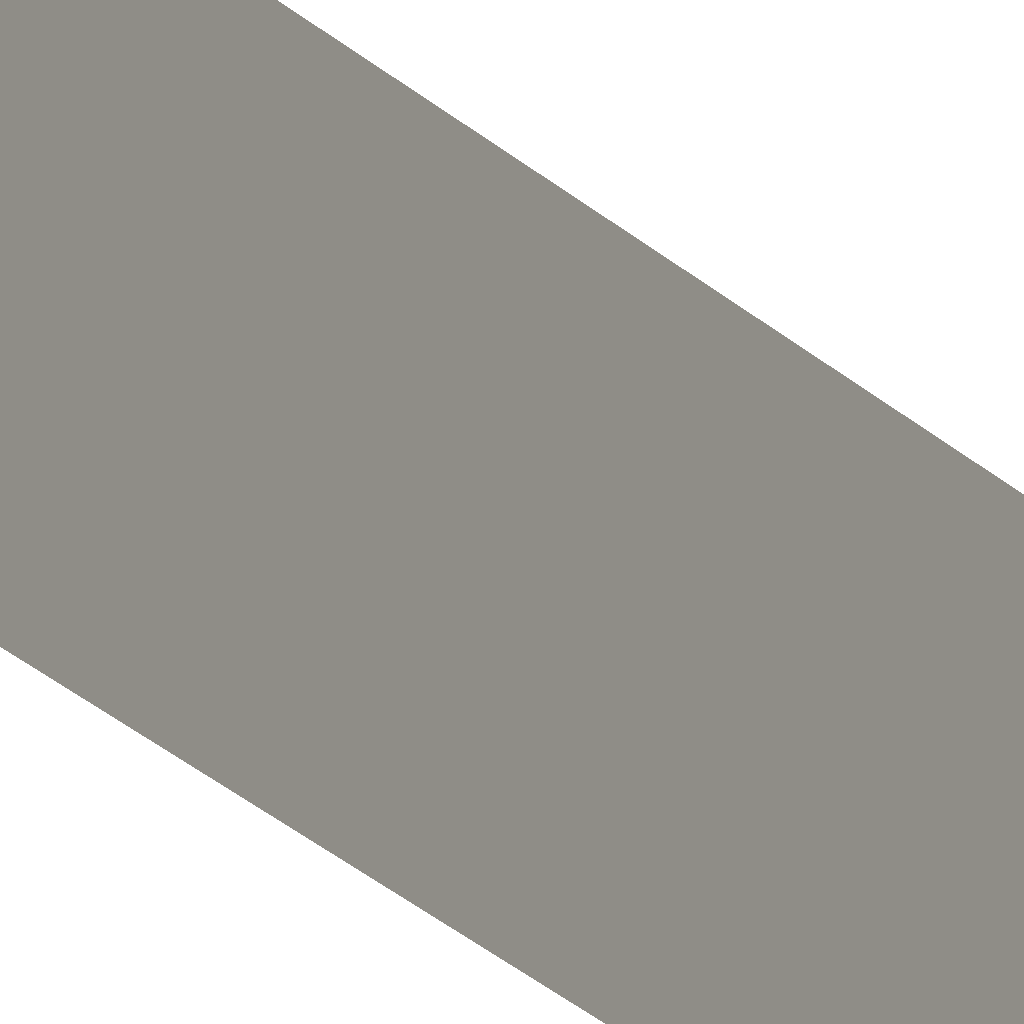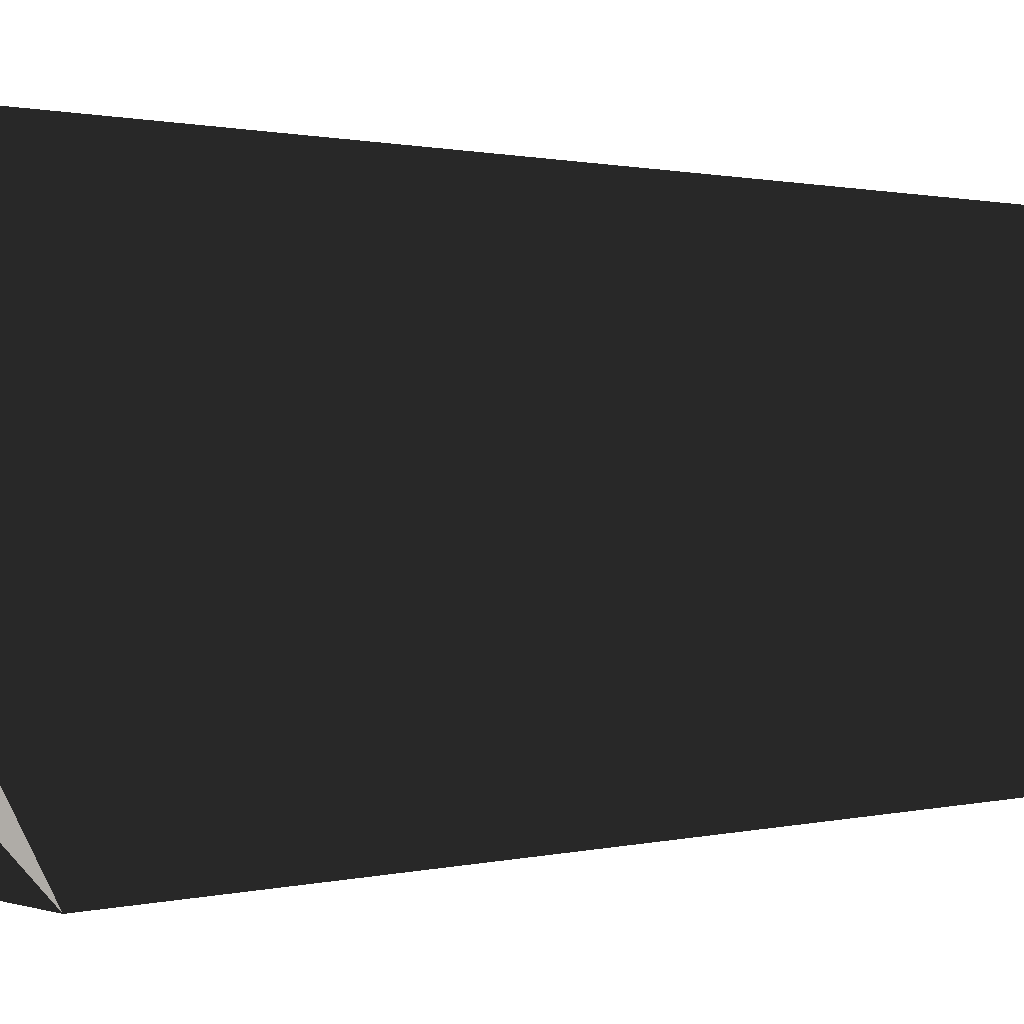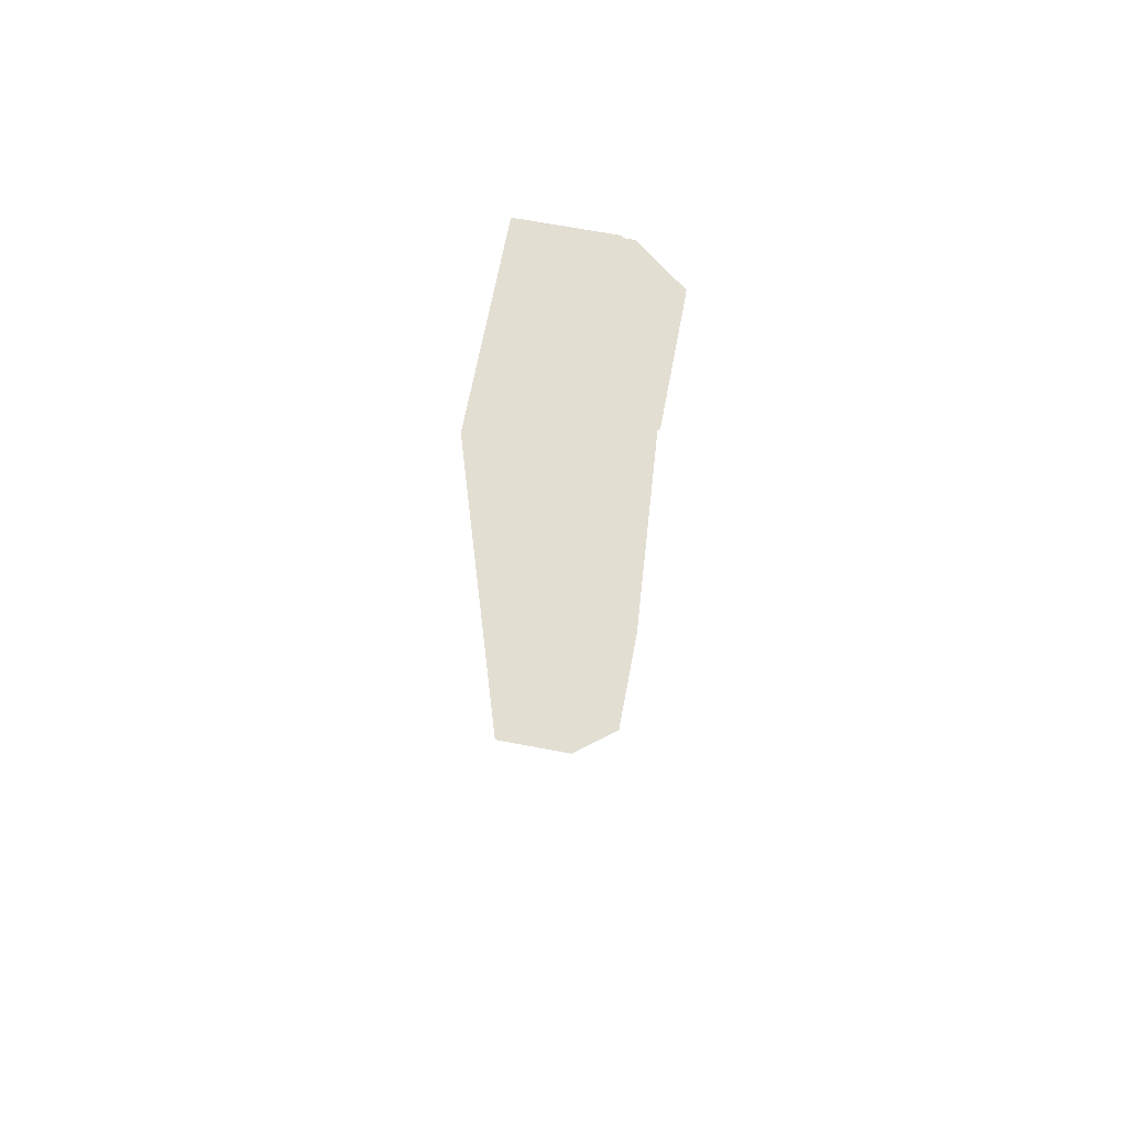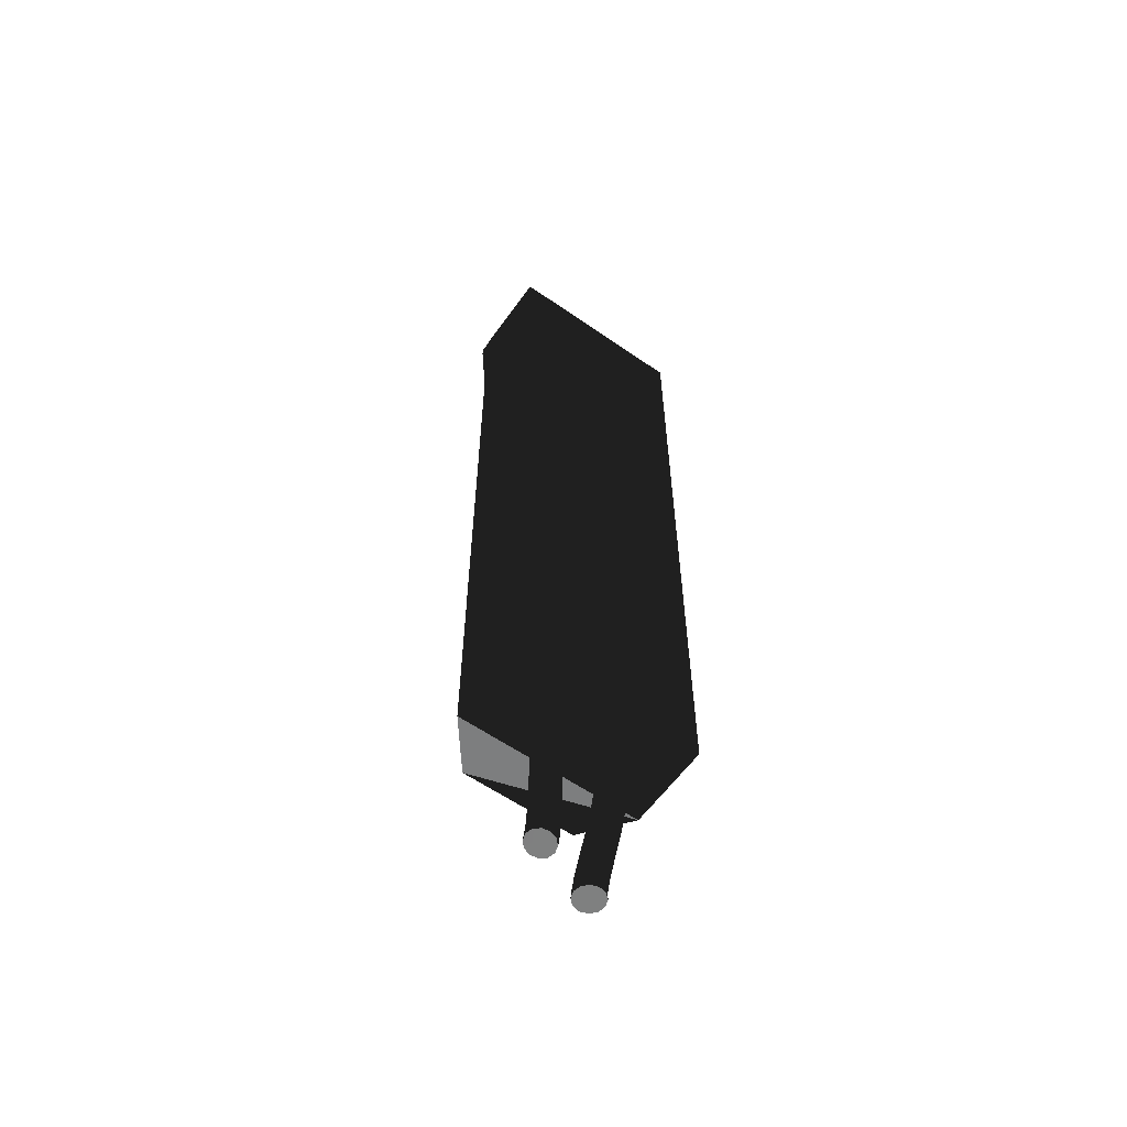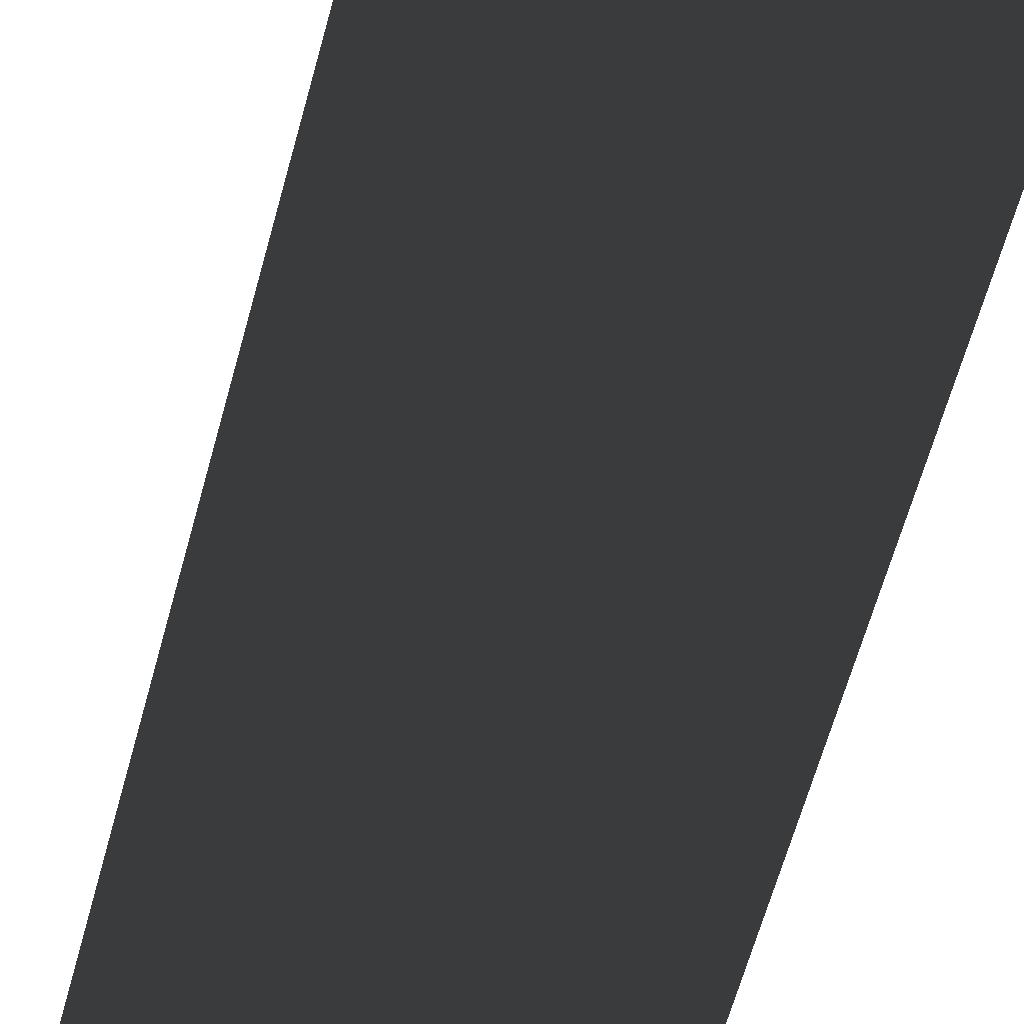
<metadata>
{"format":"obj","ext":"obj","renderer":"f3d","projection":"perspective","resolution":1024,"background":"white","views":[{"elev":-64.7,"azim":-125.5,"up":"+Z"},{"elev":0.4,"azim":27.1,"up":"+Z"},{"elev":67.7,"azim":160.7,"up":"+Y"},{"elev":-59.6,"azim":24.5,"up":"+Y"},{"elev":-51.5,"azim":-13.5,"up":"+Z"}]}
</metadata>
<code>
o Bistro_Research_Exterior_Paris_ElectricBox_5979
v 26.09 0.6718 -50.21
v 25.91 0.6718 -49.89
v 25.87 0.6718 -50
v 25.98 0.6718 -50.19
v 26.24 0.6718 -50.12
v 26.05 0.6718 -49.8
v 25.87 2.147 -50
v 25.98 2.147 -50.19
v 26.24 2.171 -50.12
v 26.05 2.171 -49.8
v 25.96 2.147 -50.2
v 25.85 2.147 -50.01
v 25.85 2.165 -50.01
v 25.96 2.165 -50.2
v 25.98 2.165 -50.19
v 25.87 2.165 -50
v 25.87 2.171 -50
v 25.98 2.171 -50.19
v 26.09 2.171 -50.21
v 25.91 2.171 -49.89
v 26.09 2.147 -50.21
v 26.09 2.165 -50.21
v 26.07 2.147 -50.22
v 26.07 2.165 -50.22
v 25.91 2.147 -49.89
v 25.89 2.147 -49.9
v 25.89 2.165 -49.9
v 25.91 2.165 -49.89
v 26.13 0.6592 -50.06
v 26.13 0.6592 -50.08
v 26.13 0.6784 -50.08
v 26.13 0.6784 -50.06
v 26.11 0.6592 -50.05
v 26.11 0.6789 -50.05
v 26.1 0.6592 -50.05
v 26.1 0.6789 -50.05
v 26.08 0.6592 -50.05
v 26.08 0.6789 -50.05
v 26.07 0.6592 -50.07
v 26.07 0.6789 -50.07
v 26.06 0.6592 -50.08
v 26.06 0.6789 -50.08
v 26.07 0.6592 -50.1
v 26.07 0.6789 -50.1
v 26.08 0.6592 -50.11
v 26.08 0.6789 -50.11
v 26.1 0.6592 -50.12
v 26.1 0.6789 -50.12
v 26.12 0.6592 -50.11
v 26.12 0.6789 -50.11
v 26.13 0.6592 -50.1
v 26.13 0.6784 -50.1
v 26.12 0.6526 -50.07
v 26.13 0.6526 -50.08
v 26.11 0.6526 -50.06
v 26.1 0.6526 -50.05
v 26.08 0.6526 -50.06
v 26.07 0.6526 -50.07
v 26.07 0.6526 -50.08
v 26.08 0.6526 -50.1
v 26.09 0.6526 -50.11
v 26.1 0.6526 -50.11
v 26.11 0.6526 -50.1
v 26.12 0.6526 -50.09
v 26.07 0.6779 -49.96
v 26.06 0.6775 -49.94
v 26.06 0.6578 -49.94
v 26.07 0.6578 -49.96
v 26.06 0.6779 -49.98
v 26.06 0.6583 -49.98
v 26.05 0.6779 -49.99
v 26.05 0.6583 -49.99
v 26.03 0.6779 -50
v 26.03 0.6583 -50
v 26.02 0.6779 -49.99
v 26.02 0.6578 -49.99
v 26 0.6775 -49.98
v 26 0.6578 -49.98
v 26 0.6775 -49.96
v 26 0.6573 -49.96
v 26 0.677 -49.94
v 26 0.6573 -49.94
v 26.02 0.677 -49.93
v 26.02 0.6573 -49.93
v 26.03 0.677 -49.93
v 26.03 0.6573 -49.93
v 26.05 0.6775 -49.93
v 26.05 0.6573 -49.93
v 26.06 0.6508 -49.95
v 26.06 0.6508 -49.96
v 26.06 0.6512 -49.98
v 26.05 0.6512 -49.99
v 26.03 0.6512 -49.99
v 26.02 0.6508 -49.99
v 26.01 0.6508 -49.98
v 26.01 0.6503 -49.96
v 26.01 0.6503 -49.95
v 26.02 0.6503 -49.94
v 26.03 0.6503 -49.93
v 26.05 0.6503 -49.94
v 26.08 0.3686 -50.08
v 26.08 0.3536 -50.08
v 26.08 0.3536 -50.1
v 26.08 0.369 -50.1
v 26.07 0.3536 -50.11
v 26.09 0.3934 -50.08
v 26.07 0.37 -50.11
v 26.05 0.354 -50.11
v 26.08 0.3939 -50.1
v 26.09 0.4389 -50.08
v 26.06 0.3709 -50.11
v 26.04 0.354 -50.11
v 26.07 0.3958 -50.11
v 26.09 0.4393 -50.1
v 26.11 0.505 -50.08
v 26.04 0.3723 -50.11
v 26.03 0.354 -50.1
v 26.11 0.5054 -50.09
v 26.12 0.5687 -50.08
v 26.08 0.4417 -50.11
v 26.06 0.3981 -50.11
v 26.12 0.5692 -50.09
v 26.13 0.6236 -50.08
v 26.1 0.5073 -50.11
v 26.07 0.4445 -50.11
v 26.05 0.4004 -50.11
v 26.03 0.3728 -50.1
v 26.02 0.354 -50.09
v 26.06 0.4478 -50.11
v 26.03 0.3733 -50.09
v 26.03 0.354 -50.07
v 26.04 0.4023 -50.1
v 26.03 0.3728 -50.07
v 26.04 0.354 -50.06
v 26.03 0.4028 -50.09
v 26.05 0.4501 -50.1
v 26.04 0.3723 -50.06
v 26.05 0.354 -50.06
v 26.03 0.4023 -50.07
v 26.04 0.4506 -50.08
v 26.05 0.3709 -50.06
v 26.07 0.3536 -50.06
v 26.04 0.4004 -50.06
v 26.04 0.4501 -50.07
v 26.07 0.37 -50.06
v 26.08 0.3536 -50.07
v 26.06 0.3981 -50.06
v 26.05 0.4478 -50.06
v 26.08 0.369 -50.07
v 26.07 0.3958 -50.06
v 26.08 0.3939 -50.07
v 26.07 0.4445 -50.06
v 26.08 0.4417 -50.06
v 26.09 0.4393 -50.07
v 26.08 0.5101 -50.05
v 26.11 0.5054 -50.07
v 26.09 0.5073 -50.06
v 26.12 0.5692 -50.07
v 26.11 0.5706 -50.06
v 26.12 0.624 -50.07
v 26.11 0.6245 -50.06
v 26.1 0.6254 -50.05
v 26.09 0.572 -50.05
v 26.08 0.6264 -50.06
v 26.08 0.5739 -50.06
v 26.07 0.6268 -50.07
v 26.07 0.5129 -50.06
v 26.07 0.5748 -50.07
v 26.07 0.6268 -50.08
v 26.06 0.5148 -50.07
v 26.07 0.5753 -50.08
v 26.06 0.5157 -50.08
v 26.07 0.6268 -50.1
v 26.07 0.5748 -50.1
v 26.06 0.5148 -50.1
v 26.09 0.6264 -50.11
v 26.08 0.5739 -50.11
v 26.07 0.5129 -50.11
v 26.1 0.6254 -50.11
v 26.09 0.572 -50.11
v 26.08 0.5101 -50.11
v 26.11 0.6245 -50.1
v 26.11 0.5706 -50.1
v 26.12 0.624 -50.09
v 26.06 0.3873 -49.95
v 26.05 0.3531 -49.94
v 26.06 0.3508 -49.95
v 26.06 0.3859 -49.96
v 26.05 0.3489 -49.97
v 26.06 0.4623 -49.95
v 26.06 0.3845 -49.97
v 26.04 0.3484 -49.98
v 26.06 0.4618 -49.96
v 26.06 0.5668 -49.95
v 26.05 0.384 -49.98
v 26.03 0.3489 -49.98
v 26.06 0.5673 -49.96
v 26.06 0.4614 -49.98
v 26.06 0.5673 -49.98
v 26.05 0.4614 -49.99
v 26.05 0.5673 -49.99
v 26.03 0.3845 -49.99
v 26.02 0.3508 -49.98
v 26.03 0.4614 -49.99
v 26.04 0.5673 -49.99
v 26.02 0.3859 -49.98
v 26.01 0.3531 -49.97
v 26.02 0.4618 -49.99
v 26.02 0.5673 -49.99
v 26.01 0.3873 -49.97
v 26 0.3554 -49.95
v 26.01 0.4623 -49.98
v 26.01 0.5668 -49.98
v 26.01 0.3892 -49.96
v 26.01 0.3573 -49.94
v 26.01 0.4633 -49.96
v 26.01 0.5668 -49.96
v 26.01 0.3906 -49.95
v 26.02 0.3583 -49.93
v 26.01 0.4637 -49.95
v 26.01 0.5668 -49.95
v 26.02 0.3911 -49.94
v 26.03 0.3573 -49.93
v 26.02 0.4637 -49.94
v 26.02 0.5668 -49.94
v 26.03 0.3906 -49.93
v 26.04 0.3554 -49.93
v 26.03 0.4637 -49.94
v 26.04 0.5668 -49.94
v 26.05 0.3892 -49.94
v 26.05 0.4633 -49.94
v 26.05 0.5668 -49.94
f 1 2 3
f 3 4 1
f 2 1 5
f 5 6 2
f 4 3 7
f 7 8 4
f 6 5 9
f 9 10 6
f 11 12 13
f 13 14 11
f 15 16 17
f 17 18 15
f 10 9 19
f 19 20 10
f 20 19 18
f 18 17 20
f 1 4 8
f 8 21 1
f 5 1 21
f 21 9 5
f 9 21 22
f 9 22 19
f 18 19 22
f 22 15 18
f 22 21 23
f 23 24 22
f 14 24 23
f 23 11 14
f 7 25 26
f 26 12 7
f 8 7 12
f 12 11 8
f 21 8 11
f 11 23 21
f 13 27 28
f 28 16 13
f 14 13 16
f 16 15 14
f 24 14 15
f 15 22 24
f 20 17 16
f 16 28 20
f 28 10 20
f 2 6 10
f 25 10 28
f 10 25 2
f 3 2 25
f 25 7 3
f 25 28 27
f 27 26 25
f 12 26 27
f 27 13 12
f 29 30 31
f 31 32 29
f 33 29 32
f 32 34 33
f 35 33 34
f 34 36 35
f 37 35 36
f 36 38 37
f 39 37 38
f 38 40 39
f 41 39 40
f 40 42 41
f 43 41 42
f 42 44 43
f 45 43 44
f 44 46 45
f 47 45 46
f 46 48 47
f 49 47 48
f 48 50 49
f 51 49 50
f 50 52 51
f 30 51 52
f 52 31 30
f 53 54 30
f 30 29 53
f 55 53 29
f 29 33 55
f 56 55 33
f 33 35 56
f 57 56 35
f 35 37 57
f 58 57 37
f 37 39 58
f 59 58 39
f 39 41 59
f 60 59 41
f 41 43 60
f 61 60 43
f 43 45 61
f 62 61 45
f 45 47 62
f 63 62 47
f 47 49 63
f 64 63 49
f 49 51 64
f 54 64 51
f 51 30 54
f 65 66 67
f 67 68 65
f 69 65 68
f 68 70 69
f 71 69 70
f 70 72 71
f 73 71 72
f 72 74 73
f 75 73 74
f 74 76 75
f 77 75 76
f 76 78 77
f 79 77 78
f 78 80 79
f 81 79 80
f 80 82 81
f 83 81 82
f 82 84 83
f 85 83 84
f 84 86 85
f 87 85 86
f 86 88 87
f 66 87 88
f 88 67 66
f 68 67 89
f 89 90 68
f 70 68 90
f 90 91 70
f 72 70 91
f 91 92 72
f 74 72 92
f 92 93 74
f 76 74 93
f 93 94 76
f 78 76 94
f 94 95 78
f 80 78 95
f 95 96 80
f 82 80 96
f 96 97 82
f 84 82 97
f 97 98 84
f 86 84 98
f 98 99 86
f 88 86 99
f 99 100 88
f 67 88 100
f 100 89 67
f 101 102 103
f 103 104 101
f 104 103 105
f 106 101 104
f 105 107 104
f 107 105 108
f 104 109 106
f 109 104 107
f 110 106 109
f 108 111 107
f 111 108 112
f 107 113 109
f 113 107 111
f 109 114 110
f 114 109 113
f 115 110 114
f 112 116 111
f 116 112 117
f 114 118 115
f 119 115 118
f 113 120 114
f 118 114 120
f 111 121 113
f 120 113 121
f 121 111 116
f 118 122 119
f 123 119 122
f 120 124 118
f 122 118 124
f 121 125 120
f 124 120 125
f 116 126 121
f 125 121 126
f 117 127 116
f 126 116 127
f 127 117 128
f 126 129 125
f 128 130 127
f 130 128 131
f 127 132 126
f 132 127 130
f 129 126 132
f 131 133 130
f 133 131 134
f 130 135 132
f 135 130 133
f 132 136 129
f 136 132 135
f 134 137 133
f 137 134 138
f 133 139 135
f 139 133 137
f 135 140 136
f 140 135 139
f 138 141 137
f 141 138 142
f 137 143 139
f 143 137 141
f 139 144 140
f 144 139 143
f 142 145 141
f 145 142 146
f 141 147 143
f 147 141 145
f 143 148 144
f 148 143 147
f 146 149 145
f 149 146 102
f 102 101 149
f 145 150 147
f 150 145 149
f 151 149 101
f 149 151 150
f 101 106 151
f 152 147 150
f 147 152 148
f 153 150 151
f 150 153 152
f 154 151 106
f 151 154 153
f 106 110 154
f 155 152 153
f 156 154 110
f 110 115 156
f 157 153 154
f 154 156 157
f 153 157 155
f 158 156 115
f 115 119 158
f 159 157 156
f 156 158 159
f 160 158 119
f 119 123 160
f 160 123 54
f 54 53 160
f 158 160 161
f 161 160 53
f 161 159 158
f 53 55 161
f 162 161 55
f 159 161 162
f 55 56 162
f 157 159 163
f 162 163 159
f 163 155 157
f 164 162 56
f 163 162 164
f 56 57 164
f 155 163 165
f 164 165 163
f 166 164 57
f 165 164 166
f 57 58 166
f 165 167 155
f 152 155 167
f 167 148 152
f 166 168 165
f 167 165 168
f 169 166 58
f 168 166 169
f 58 59 169
f 148 167 170
f 168 170 167
f 170 144 148
f 169 171 168
f 170 168 171
f 144 170 172
f 171 172 170
f 172 140 144
f 171 169 173
f 173 169 59
f 59 60 173
f 173 60 61
f 172 171 174
f 173 174 171
f 140 172 175
f 174 175 172
f 175 136 140
f 61 176 173
f 174 173 176
f 176 61 62
f 175 174 177
f 176 177 174
f 136 175 178
f 177 178 175
f 178 129 136
f 62 179 176
f 177 176 179
f 179 62 63
f 178 177 180
f 179 180 177
f 129 178 181
f 180 181 178
f 181 125 129
f 125 181 124
f 63 182 179
f 180 179 182
f 182 63 64
f 181 180 183
f 183 124 181
f 182 183 180
f 124 183 122
f 183 182 184
f 184 122 183
f 64 184 182
f 122 184 123
f 123 184 64
f 64 54 123
f 185 186 187
f 187 188 185
f 188 187 189
f 190 185 188
f 189 191 188
f 191 189 192
f 188 193 190
f 193 188 191
f 194 190 193
f 192 195 191
f 195 192 196
f 90 89 194
f 194 197 90
f 193 197 194
f 91 90 197
f 191 198 193
f 197 193 198
f 198 191 195
f 197 199 91
f 198 199 197
f 92 91 199
f 195 200 198
f 199 198 200
f 199 201 92
f 200 201 199
f 93 92 201
f 200 195 202
f 196 202 195
f 202 196 203
f 201 200 204
f 202 204 200
f 201 205 93
f 204 205 201
f 94 93 205
f 203 206 202
f 204 202 206
f 206 203 207
f 205 204 208
f 206 208 204
f 205 209 94
f 208 209 205
f 95 94 209
f 207 210 206
f 208 206 210
f 210 207 211
f 209 208 212
f 210 212 208
f 209 213 95
f 212 213 209
f 96 95 213
f 211 214 210
f 212 210 214
f 214 211 215
f 213 212 216
f 214 216 212
f 213 217 96
f 216 217 213
f 97 96 217
f 215 218 214
f 216 214 218
f 218 215 219
f 217 216 220
f 218 220 216
f 217 221 97
f 220 221 217
f 98 97 221
f 219 222 218
f 220 218 222
f 222 219 223
f 221 220 224
f 222 224 220
f 221 225 98
f 224 225 221
f 99 98 225
f 223 226 222
f 224 222 226
f 226 223 227
f 225 224 228
f 226 228 224
f 225 229 99
f 228 229 225
f 100 99 229
f 227 230 226
f 228 226 230
f 230 227 186
f 186 185 230
f 230 231 228
f 231 230 185
f 229 228 231
f 185 190 231
f 231 232 229
f 232 231 190
f 229 232 100
f 190 194 232
f 89 100 232
f 232 194 89

</code>
